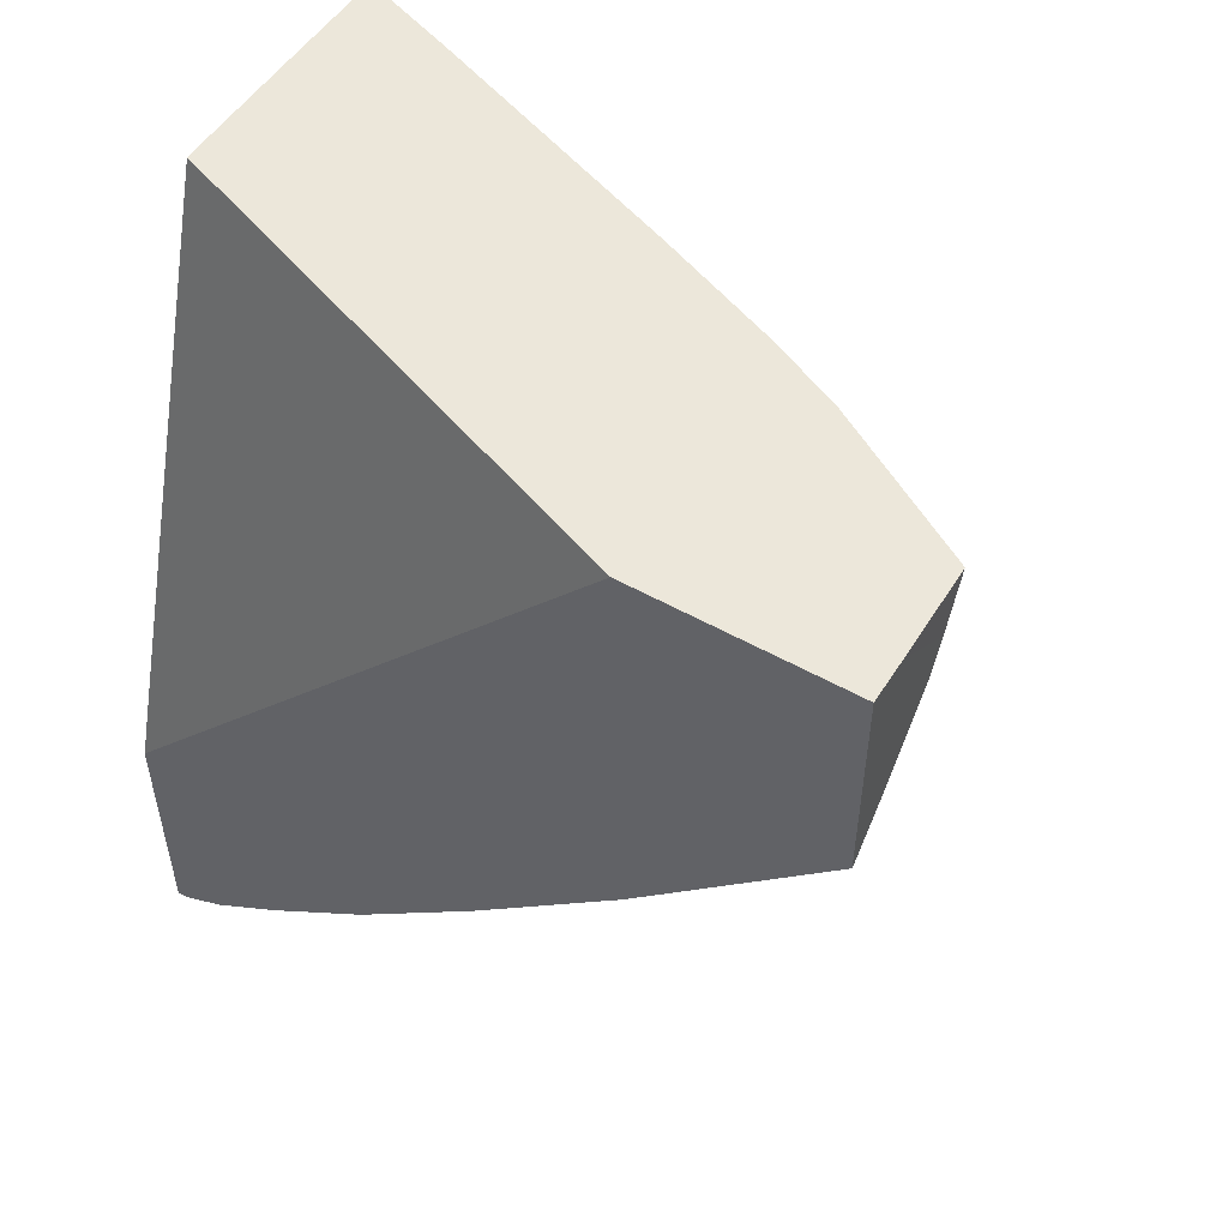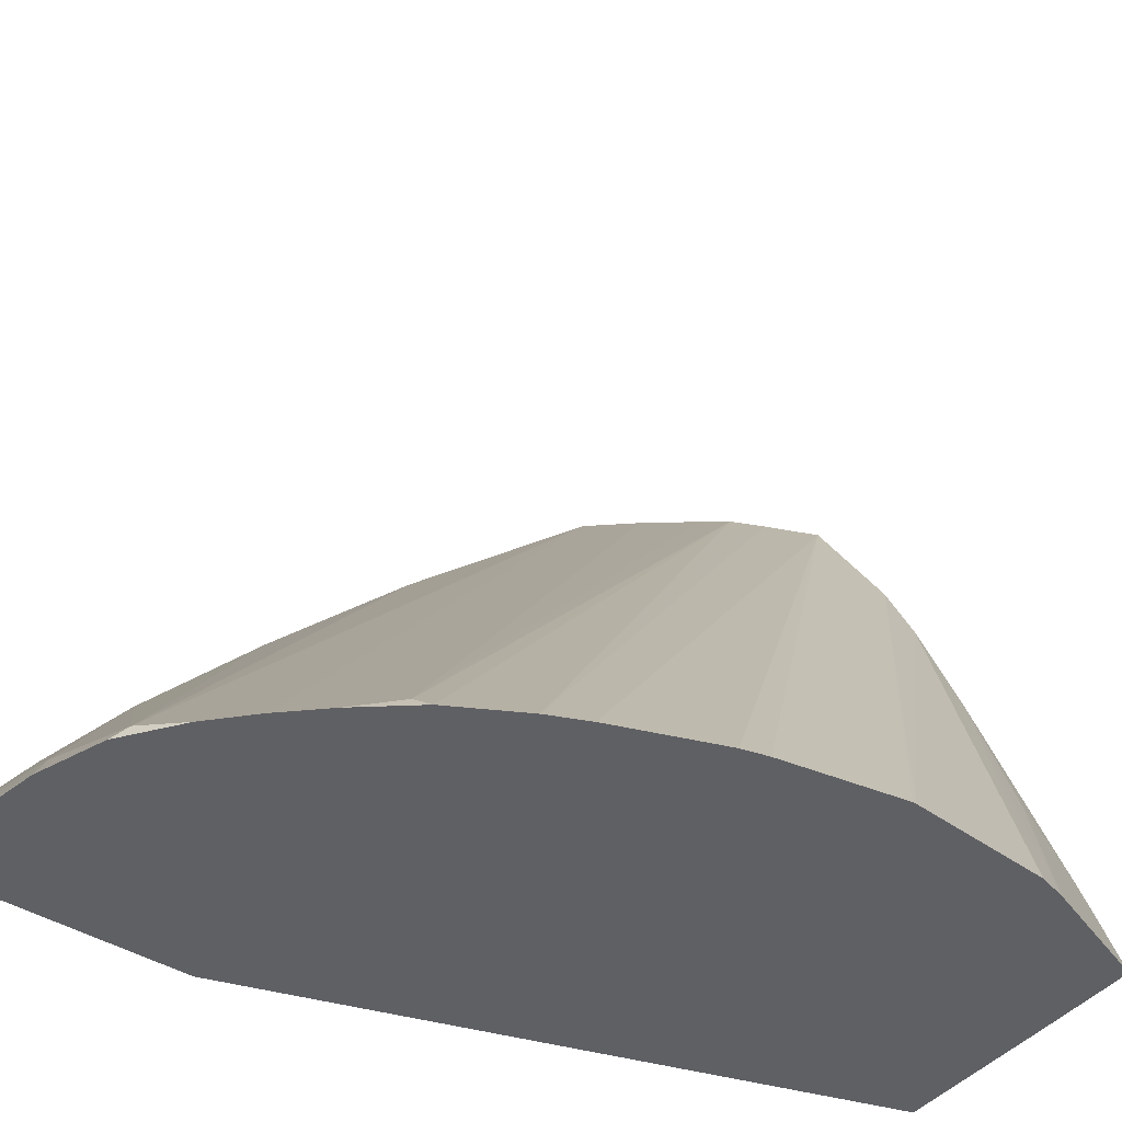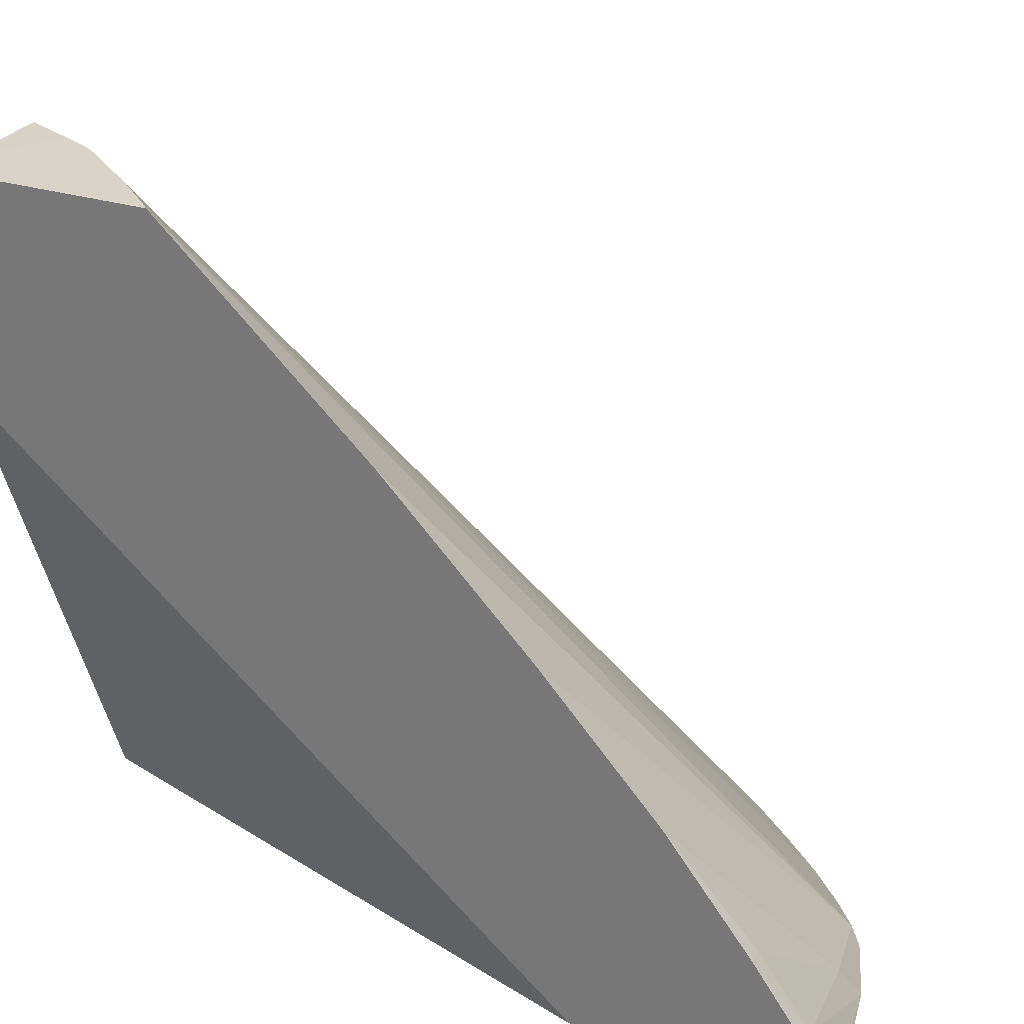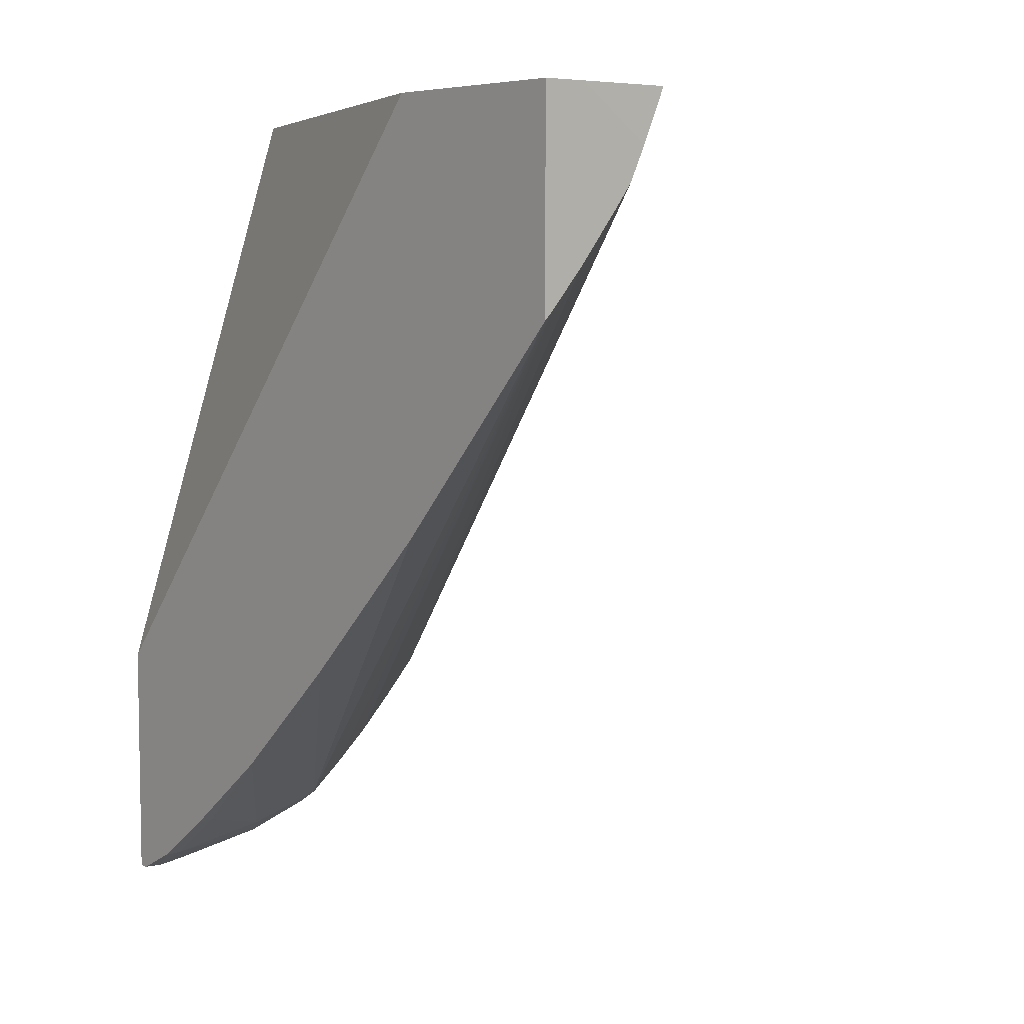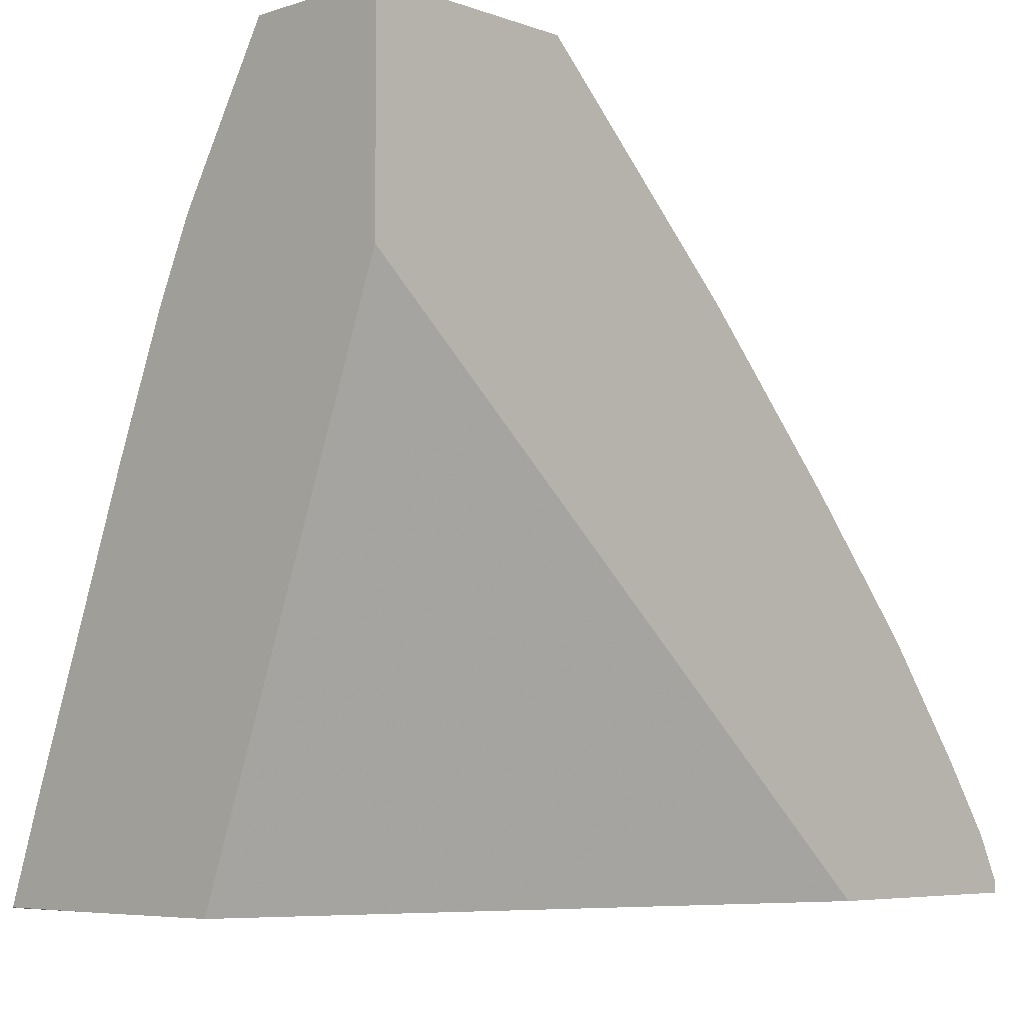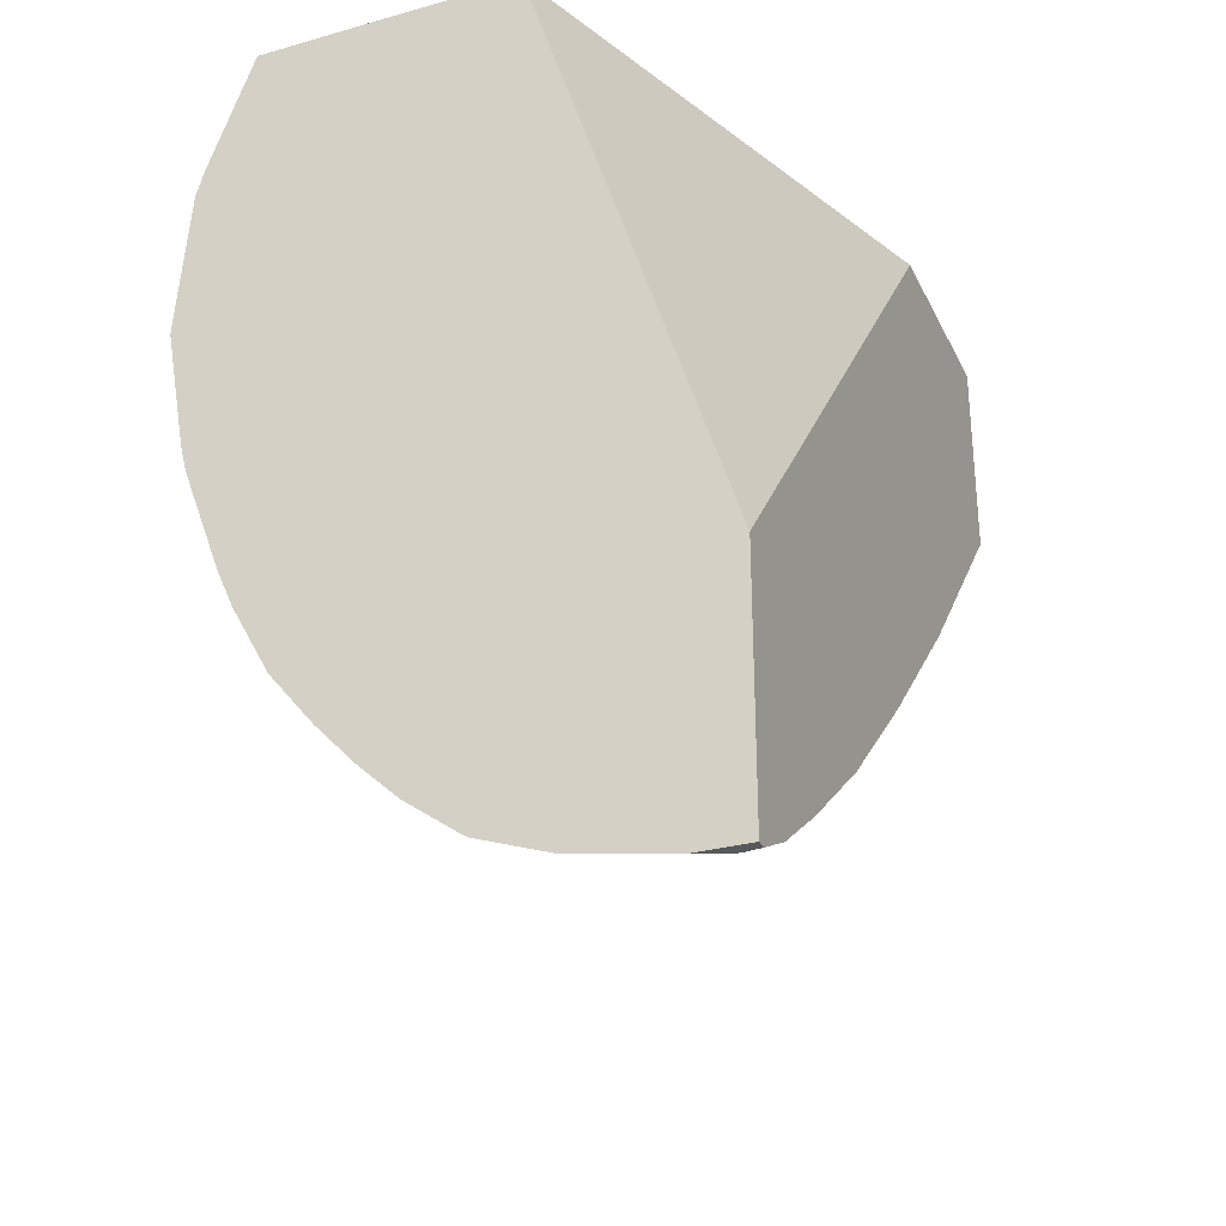
<metadata>
{"format":"obj","ext":"obj","renderer":"f3d","projection":"perspective","resolution":1024,"background":"white","views":[{"elev":51.9,"azim":121.5,"up":"+Z"},{"elev":-43.2,"azim":-126.5,"up":"+Y"},{"elev":28.5,"azim":115.1,"up":"+Y"},{"elev":6.3,"azim":141.1,"up":"+Z"},{"elev":-6.2,"azim":43.4,"up":"+Y"},{"elev":-29.5,"azim":22.3,"up":"+Z"}]}
</metadata>
<code>
v -0.01552 0.1653 0.04132
v -0.01509 0.1653 0.04132
v -0.01631 0.1653 0.04146
v -0.01524 0.1654 0.04132
v -0.01509 0.1654 0.04132
v -0.01509 0.1653 0.04328
v -0.01524 0.1657 0.04151
v -0.01685 0.1653 0.04165
v -0.01694 0.1654 0.04175
v -0.01617 0.1656 0.0416
v -0.01509 0.1657 0.04151
v -0.01509 0.1694 0.04808
v -0.01662 0.1653 0.04808
v -0.01524 0.1663 0.04193
v -0.01509 0.1663 0.04192
v -0.01729 0.1653 0.04197
v -0.01509 0.1695 0.04475
v -0.01509 0.1683 0.04356
v -0.01509 0.1672 0.04261
v -0.01689 0.1665 0.04296
v -0.01509 0.1711 0.04642
v -0.01509 0.1711 0.04808
v -0.01785 0.1653 0.04808
v -0.0176 0.1653 0.04226
v -0.01515 0.1711 0.04648
v -0.01544 0.1711 0.04808
v -0.01869 0.1653 0.04807
v -0.01868 0.1653 0.04808
v -0.01789 0.1653 0.04257
v -0.01542 0.1711 0.04679
v -0.01811 0.1654 0.04292
v -0.01619 0.1711 0.04808
v -0.01601 0.1711 0.04766
v -0.01866 0.1654 0.04808
v -0.01845 0.166 0.04808
v -0.01903 0.1653 0.04715
v -0.01823 0.1653 0.04299
v -0.01572 0.1711 0.04718
v -0.01588 0.1711 0.04739
v -0.01689 0.1699 0.04808
v -0.01866 0.1653 0.04382
v -0.01896 0.1653 0.04463
v -0.01901 0.1653 0.04484
v -0.01918 0.1653 0.04578
v -0.01852 0.1653 0.04352
v -0.01824 0.1668 0.0478
v -0.01837 0.1662 0.04808
v -0.01909 0.1653 0.04693
v -0.01758 0.1683 0.04808
v -0.01716 0.1693 0.04808
v -0.01918 0.1653 0.04581
f 1 2 6
f 1 6 13
f 1 13 23
f 1 23 27
f 1 27 36
f 1 36 48
f 1 48 51
f 1 51 44
f 1 44 43
f 1 43 42
f 1 42 41
f 1 41 45
f 1 45 37
f 1 37 29
f 1 29 24
f 1 24 16
f 1 16 8
f 1 8 3
f 1 3 4
f 1 4 5
f 1 5 2
f 2 5 11
f 2 11 15
f 2 15 19
f 2 19 18
f 2 18 17
f 2 17 21
f 2 21 22
f 2 22 12
f 2 12 6
f 3 7 4
f 3 8 9
f 3 9 10
f 3 10 7
f 4 7 11
f 4 11 5
f 6 12 13
f 7 10 14
f 7 14 15
f 7 15 11
f 8 16 9
f 9 17 18
f 9 18 19
f 9 19 10
f 9 16 20
f 9 20 21
f 9 21 17
f 10 19 14
f 12 22 26
f 12 26 32
f 12 32 40
f 12 40 50
f 12 50 49
f 12 49 47
f 12 47 35
f 12 35 34
f 12 34 28
f 12 28 23
f 12 23 13
f 14 19 15
f 16 24 20
f 20 24 21
f 21 24 25
f 21 25 30
f 21 30 38
f 21 38 39
f 21 39 33
f 21 33 26
f 21 26 22
f 23 28 27
f 24 29 25
f 25 29 31
f 25 31 30
f 26 33 32
f 27 28 34
f 27 34 35
f 27 35 36
f 29 37 31
f 30 31 38
f 31 37 39
f 31 39 38
f 32 33 41
f 32 41 42
f 32 42 43
f 32 43 44
f 32 44 40
f 33 39 45
f 33 45 41
f 35 46 36
f 35 47 46
f 36 46 49
f 36 49 48
f 37 45 39
f 40 44 51
f 40 51 50
f 46 47 49
f 48 49 50
f 48 50 51

</code>
